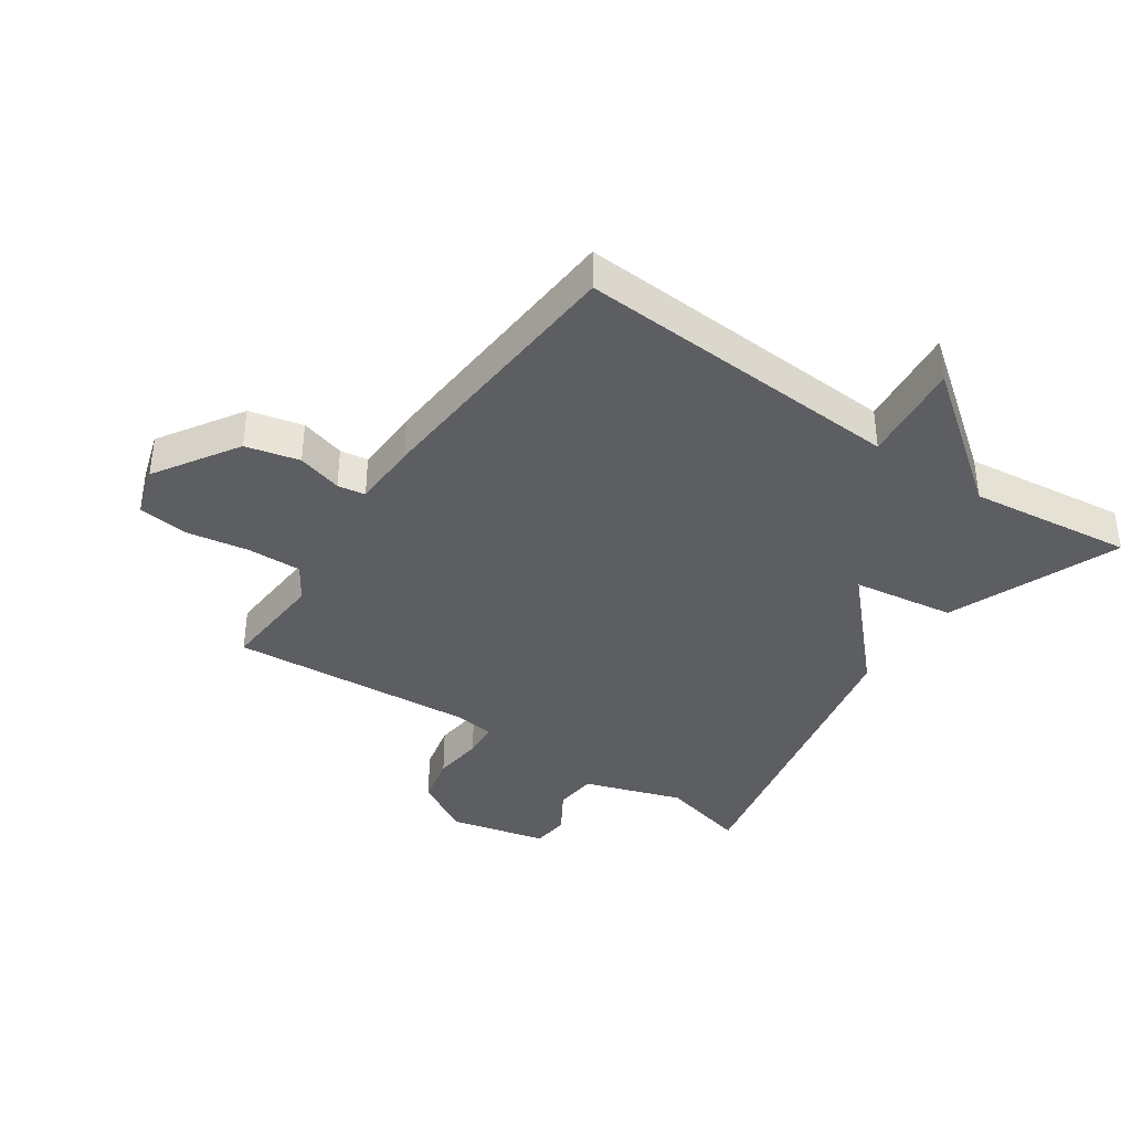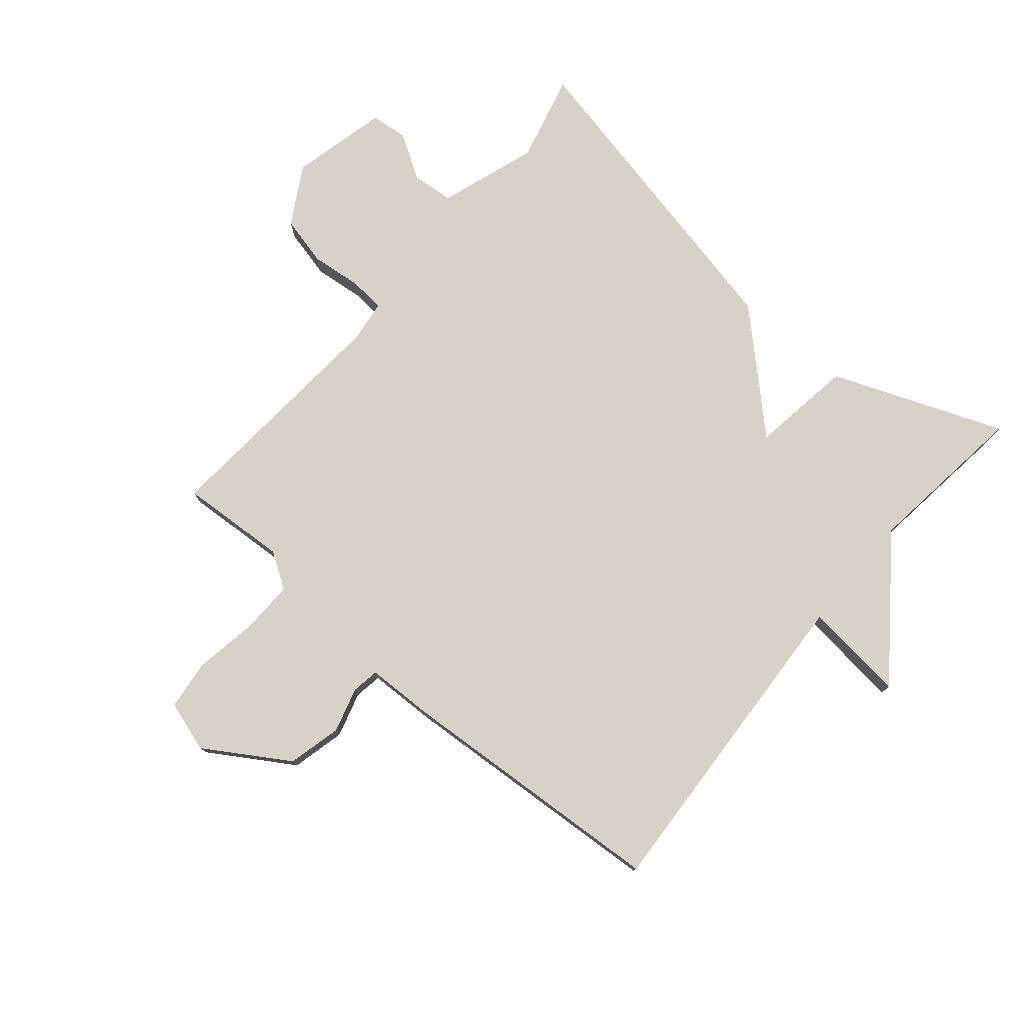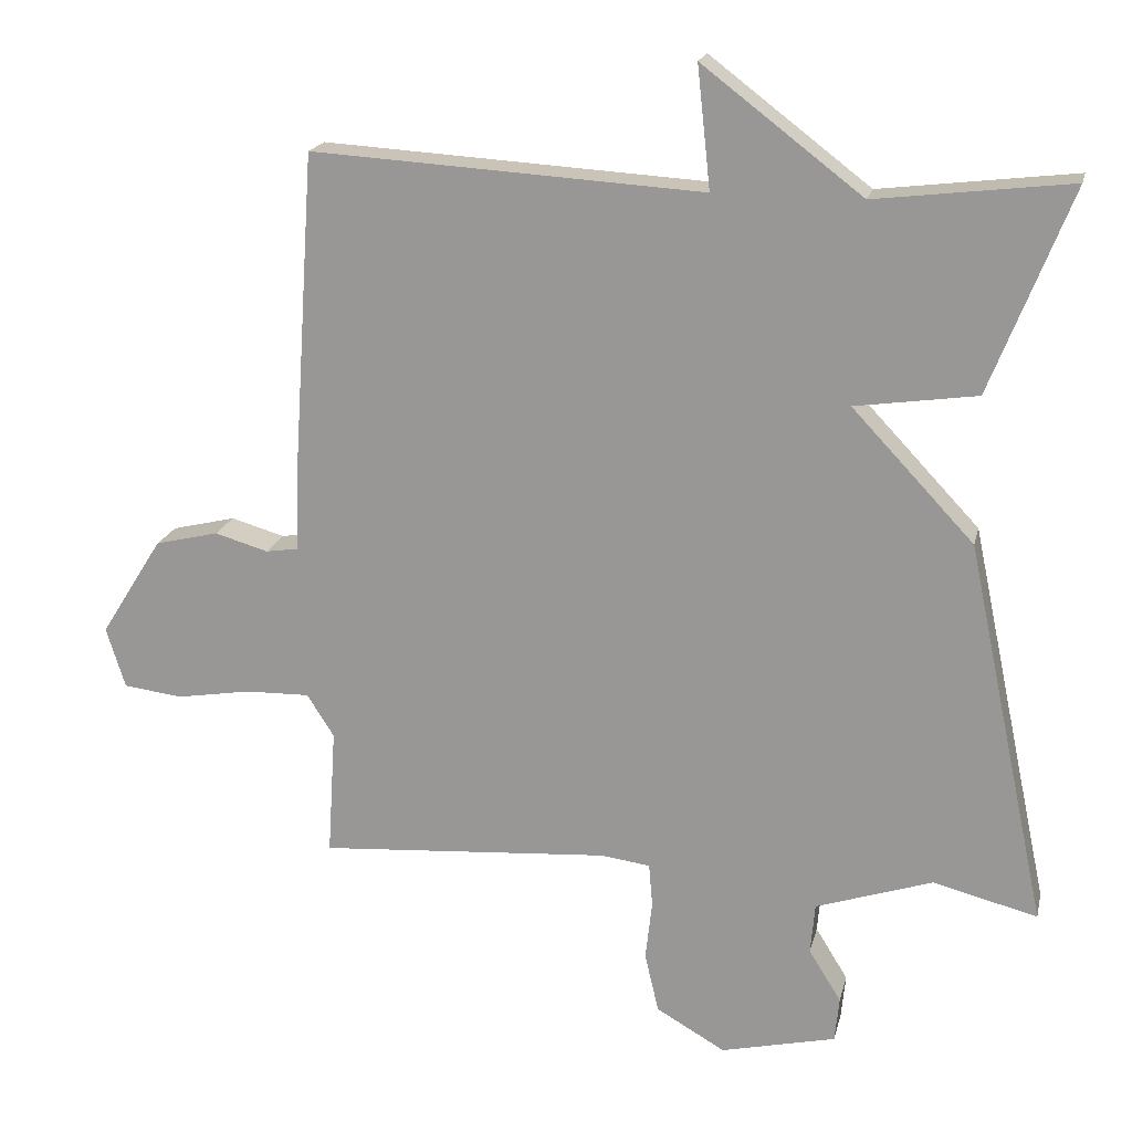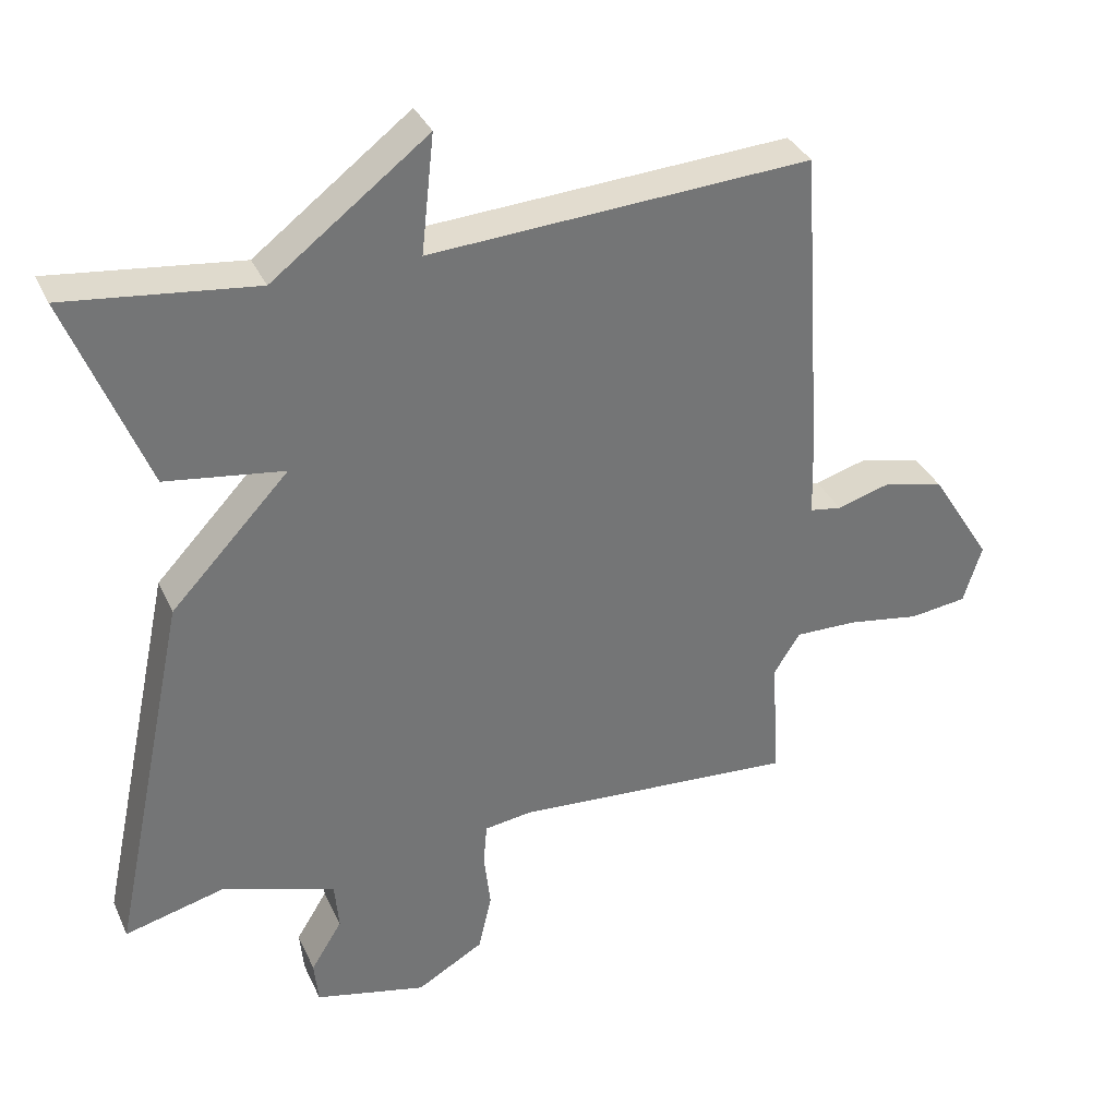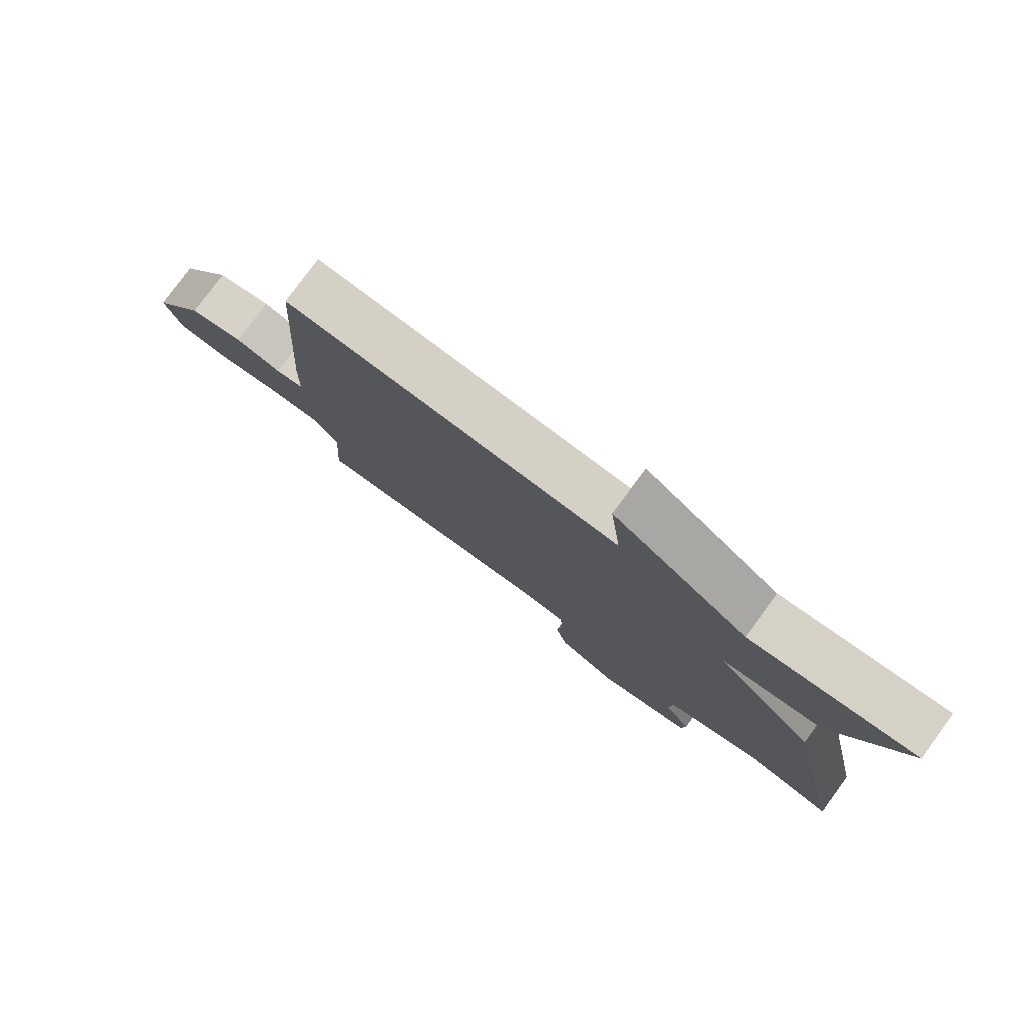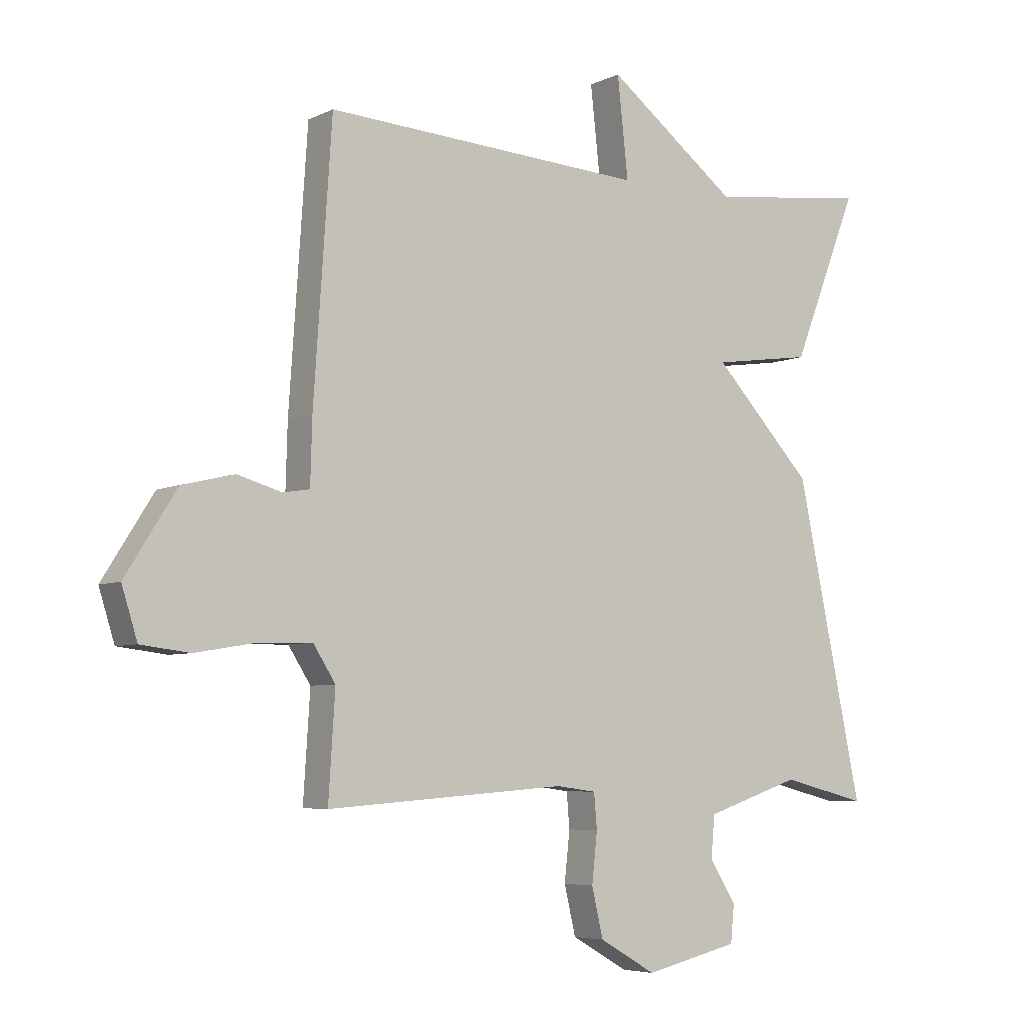
<metadata>
{"format":"obj","ext":"obj","renderer":"f3d","projection":"perspective","resolution":1024,"background":"white","views":[{"elev":-38.4,"azim":-34.4,"up":"+Y"},{"elev":77.7,"azim":-49.7,"up":"+Y"},{"elev":18.8,"azim":12.8,"up":"+Z"},{"elev":34.7,"azim":157.9,"up":"+Z"},{"elev":79.3,"azim":36.3,"up":"+Z"},{"elev":-5.6,"azim":-34.9,"up":"+Z"}]}
</metadata>
<code>
v 0.5 0.07 0.5
v 0.39 0.07 0.222
v 0.224 0.07 0.198
v 0.39 0.07 0.022
v 0.5 0.07 -0.5
v 0.358 0.07 -0.464
v 0.199 0.07 -0.517
v 0.193 0.07 -0.586
v 0.237 0.07 -0.657
v 0.231 0.07 -0.718
v 0.074 0.07 -0.755
v -0.02 0.07 -0.701
v -0.039 0.07 -0.62
v -0.03 0.07 -0.538
v -0.035 0.07 -0.48
v -0.102 0.07 -0.471
v -0.5 0.07 -0.5
v -0.489 0.07 -0.326
v -0.526 0.07 -0.268
v -0.614 0.07 -0.27
v -0.716 0.07 -0.287
v -0.797 0.07 -0.277
v -0.823 0.07 -0.194
v -0.738 0.07 -0.059
v -0.651 0.07 -0.038
v -0.578 0.07 -0.059
v -0.533 0.07 -0.052
v -0.53 0.07 0.056
v -0.5 0.07 0.5
v 0.034 0.07 0.468
v 0.016 0.07 0.634
v 0.234 0.07 0.468
v 0.5 0 0.5
v 0.39 0 0.222
v 0.224 0 0.198
v 0.39 0 0.022
v 0.5 0 -0.5
v 0.358 0 -0.464
v 0.199 0 -0.517
v 0.193 0 -0.586
v 0.237 0 -0.657
v 0.231 0 -0.718
v 0.074 0 -0.755
v -0.02 0 -0.701
v -0.039 0 -0.62
v -0.03 0 -0.538
v -0.035 0 -0.48
v -0.102 0 -0.471
v -0.5 0 -0.5
v -0.489 0 -0.326
v -0.526 0 -0.268
v -0.614 0 -0.27
v -0.716 0 -0.287
v -0.797 0 -0.277
v -0.823 0 -0.194
v -0.738 0 -0.059
v -0.651 0 -0.038
v -0.578 0 -0.059
v -0.533 0 -0.052
v -0.53 0 0.056
v -0.5 0 0.5
v 0.034 0 0.468
v 0.016 0 0.634
v 0.234 0 0.468
f 30 31 32
f 27 28 29 30
f 27 30 32
f 24 25 26
f 23 24 26
f 22 23 26
f 21 22 26
f 20 21 26
f 19 20 26 27
f 27 32 1
f 19 27 1
f 18 19 1
f 12 13 14
f 11 12 14
f 10 11 14
f 9 10 14
f 8 9 14
f 7 8 14 15
f 6 7 15
f 3 4 5 6
f 3 6 15 16
f 1 2 3
f 18 1 3
f 3 16 17 18
f 64 63 62
f 62 61 60 59
f 64 62 59
f 58 57 56
f 58 56 55
f 58 55 54
f 58 54 53
f 58 53 52
f 59 58 52 51
f 33 64 59
f 33 59 51
f 33 51 50
f 46 45 44
f 46 44 43
f 46 43 42
f 46 42 41
f 46 41 40
f 47 46 40 39
f 47 39 38
f 38 37 36 35
f 48 47 38 35
f 35 34 33
f 35 33 50
f 50 49 48 35
f 1 33 34 2
f 2 34 35 3
f 3 35 36 4
f 4 36 37 5
f 5 37 38 6
f 6 38 39 7
f 7 39 40 8
f 8 40 41 9
f 9 41 42 10
f 10 42 43 11
f 11 43 44 12
f 12 44 45 13
f 13 45 46 14
f 14 46 47 15
f 15 47 48 16
f 16 48 49 17
f 17 49 50 18
f 18 50 51 19
f 19 51 52 20
f 20 52 53 21
f 21 53 54 22
f 22 54 55 23
f 23 55 56 24
f 24 56 57 25
f 25 57 58 26
f 26 58 59 27
f 27 59 60 28
f 28 60 61 29
f 29 61 62 30
f 30 62 63 31
f 31 63 64 32
f 32 64 33 1

</code>
